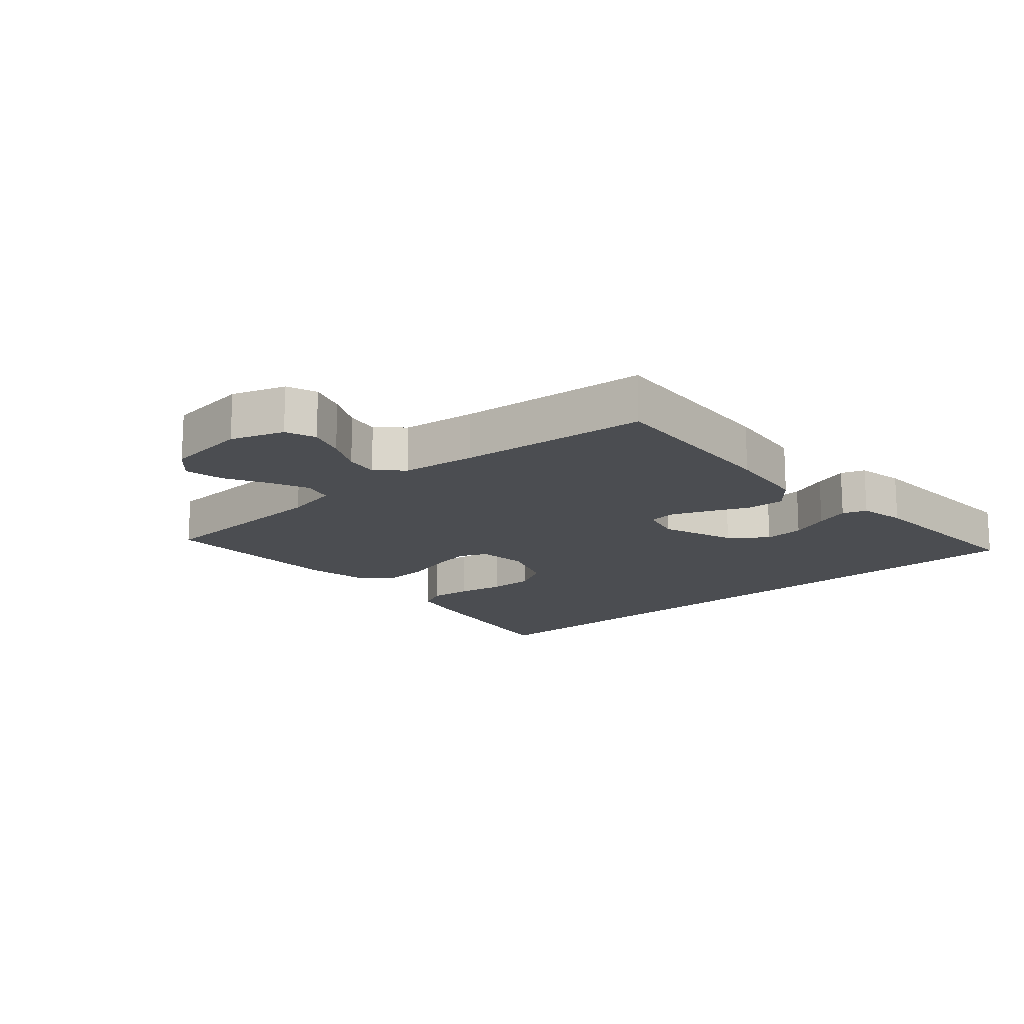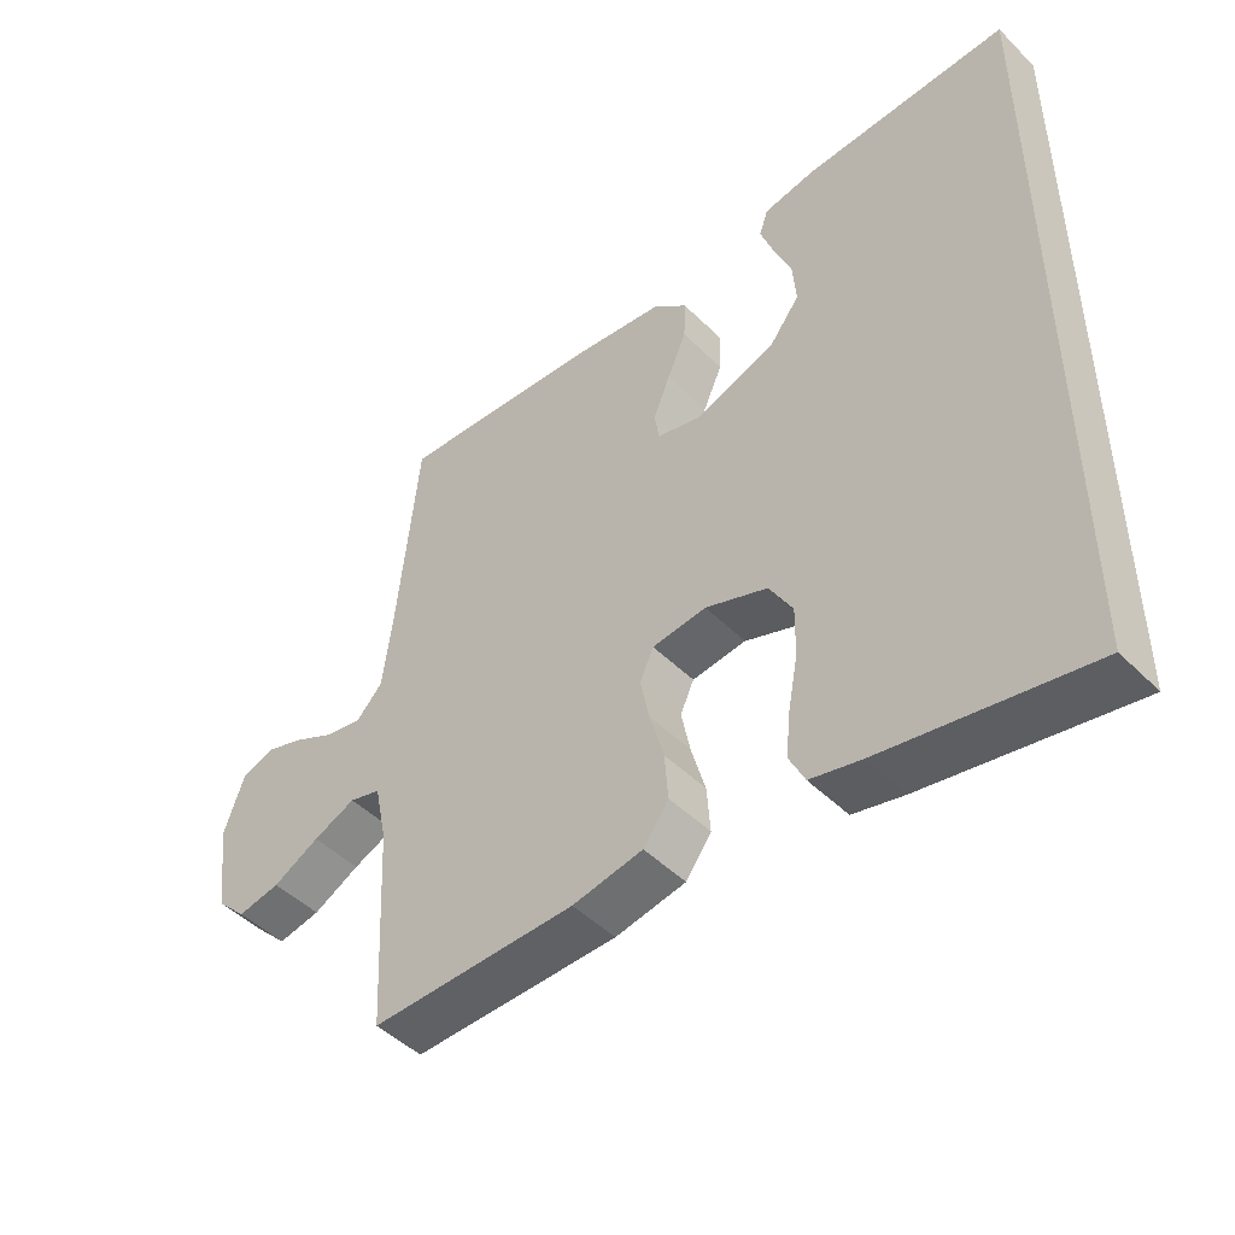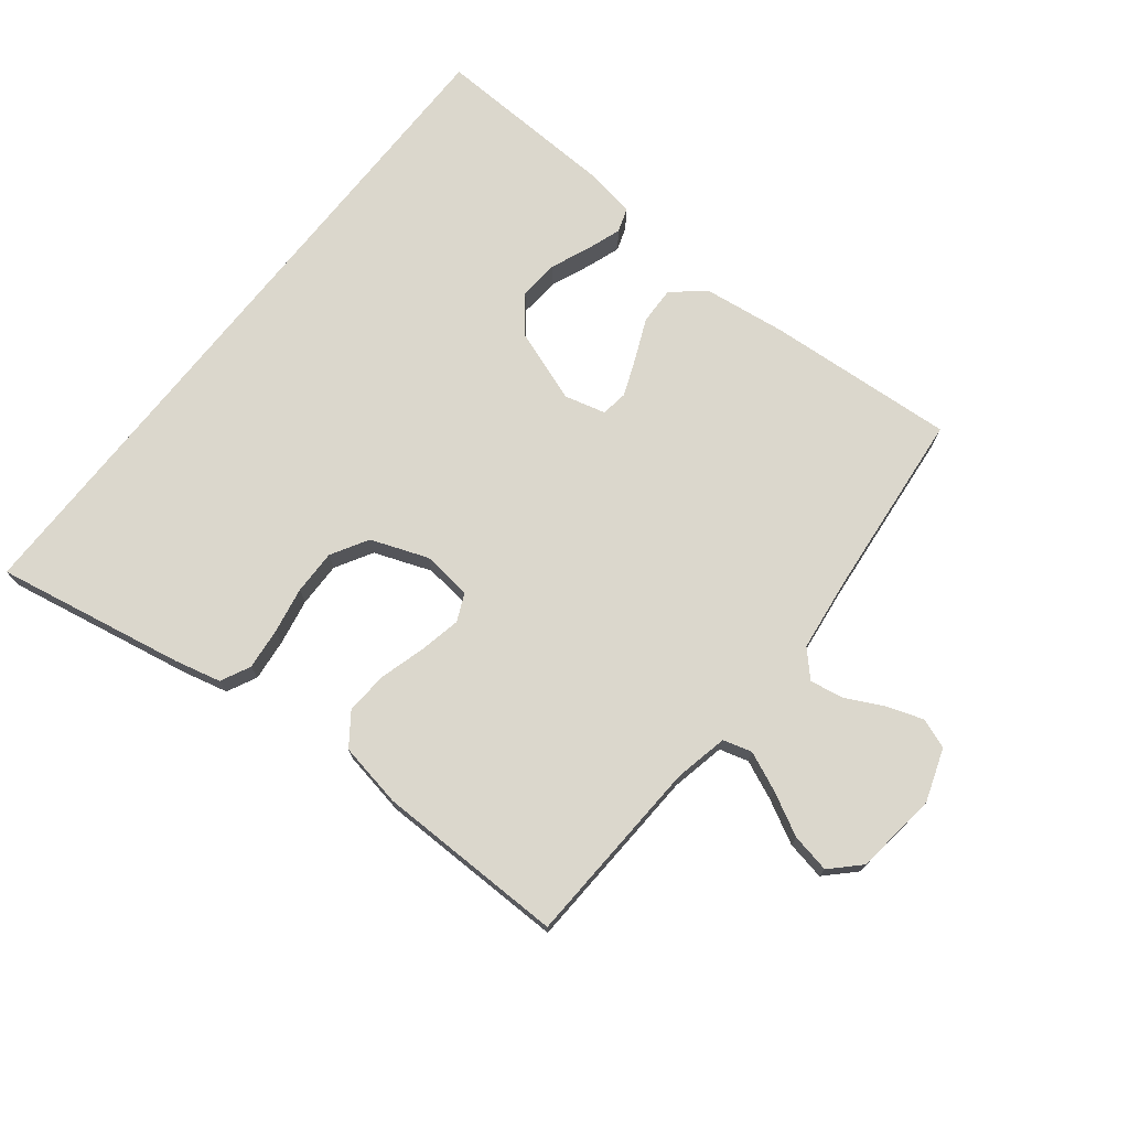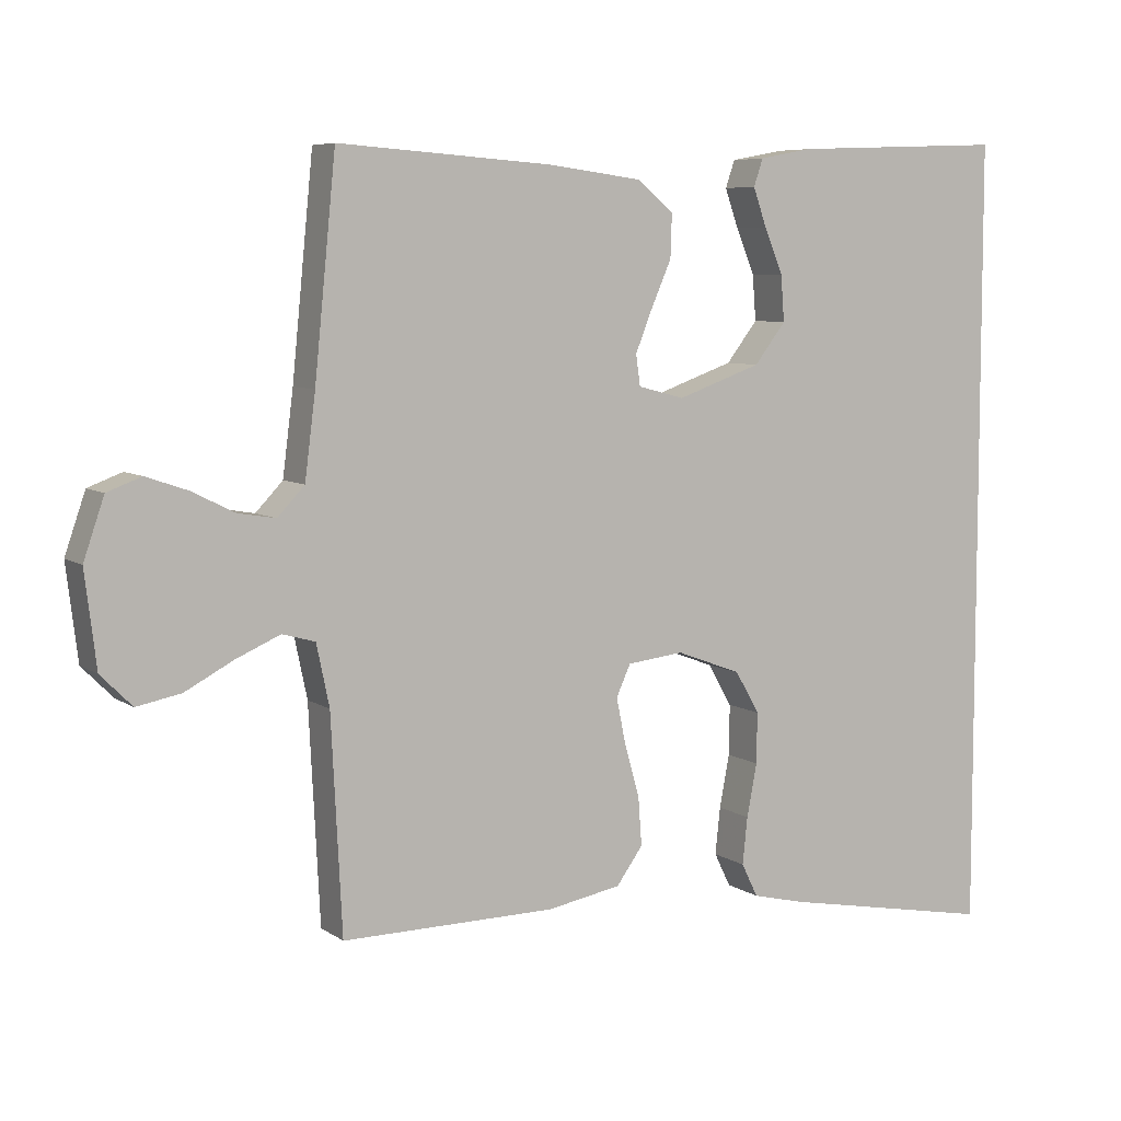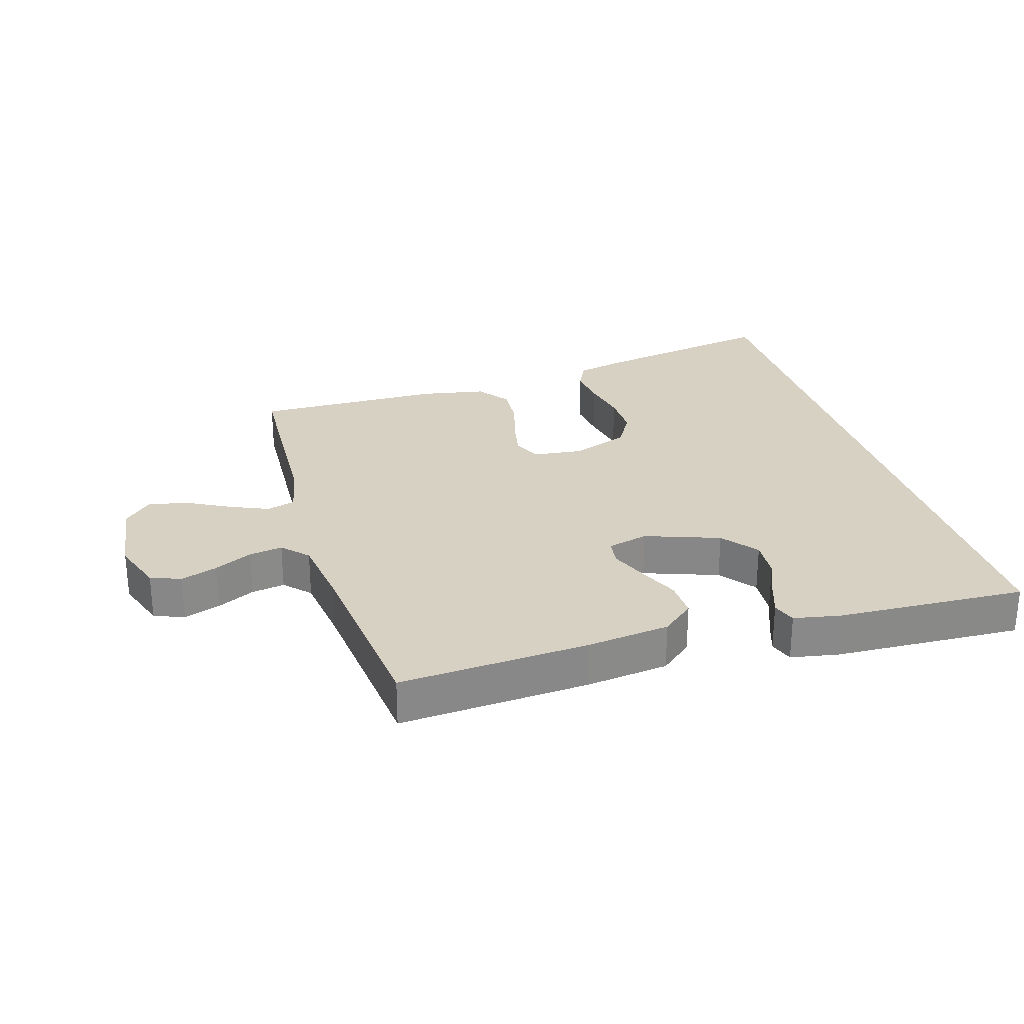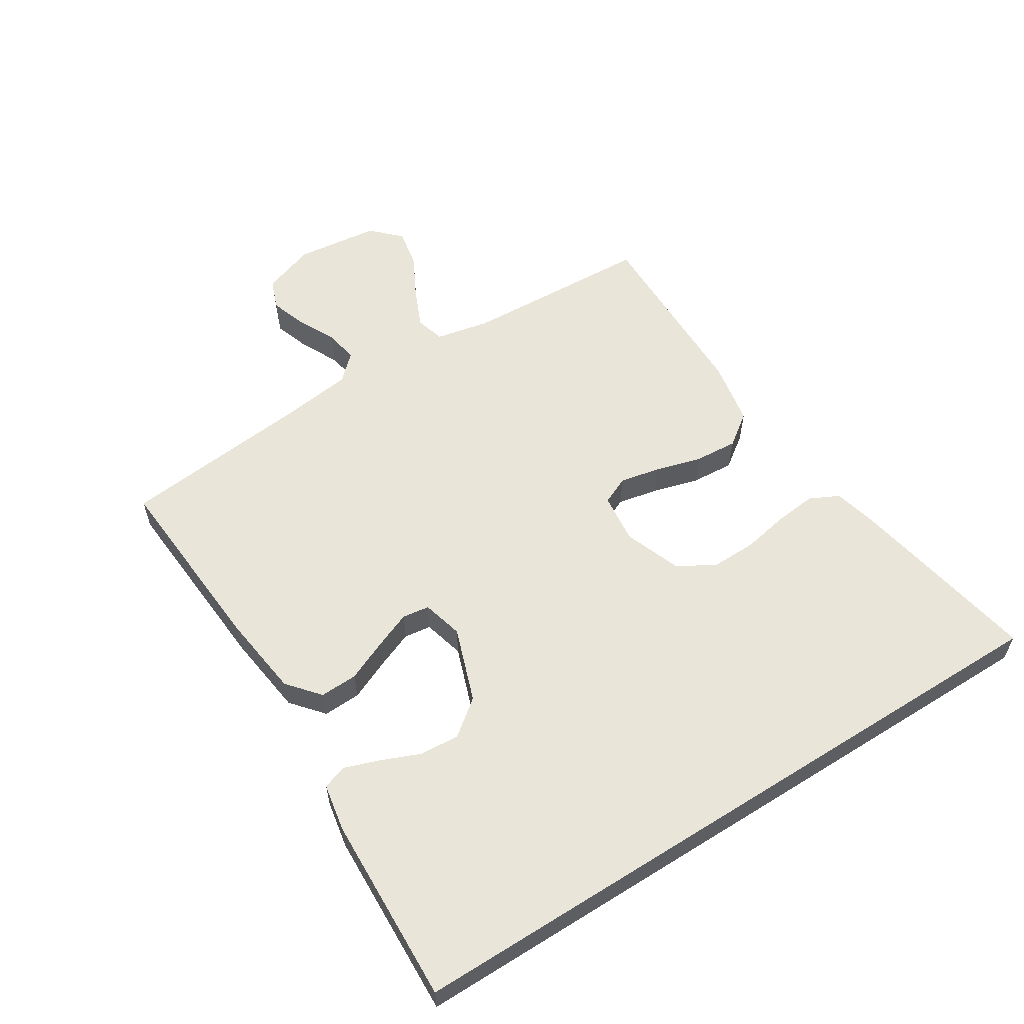
<metadata>
{"format":"obj","ext":"obj","renderer":"f3d","projection":"perspective","resolution":1024,"background":"white","views":[{"elev":-15.6,"azim":-48.5,"up":"+Y"},{"elev":-47.1,"azim":42.1,"up":"+Z"},{"elev":73.3,"azim":-141.6,"up":"+Y"},{"elev":6.8,"azim":-29.0,"up":"+Z"},{"elev":27.1,"azim":-16.6,"up":"+Y"},{"elev":58.4,"azim":57.7,"up":"+Y"}]}
</metadata>
<code>
v -0.5 0.07 0.5
v -0.2 0.07 0.479
v -0.068 0.07 0.462
v -0.017 0.07 0.419
v -0.019 0.07 0.359
v -0.047 0.07 0.295
v -0.071 0.07 0.235
v -0.065 0.07 0.192
v 0 0.07 0.175
v 0.118 0.07 0.217
v 0.162 0.07 0.274
v 0.157 0.07 0.338
v 0.131 0.07 0.401
v 0.112 0.07 0.455
v 0.125 0.07 0.493
v 0.2 0.07 0.507
v 0.5 0.07 0.519
v 0.5 0.07 -0.593
v 0.2 0.07 -0.537
v 0.126 0.07 -0.519
v 0.103 0.07 -0.472
v 0.11 0.07 -0.406
v 0.124 0.07 -0.332
v 0.125 0.07 -0.261
v 0.091 0.07 -0.202
v 0 0.07 -0.168
v -0.079 0.07 -0.177
v -0.099 0.07 -0.221
v -0.086 0.07 -0.285
v -0.065 0.07 -0.359
v -0.06 0.07 -0.427
v -0.097 0.07 -0.478
v -0.2 0.07 -0.497
v -0.5 0.07 -0.5
v -0.515 0.07 -0.2
v -0.533 0.07 -0.114
v -0.579 0.07 -0.101
v -0.641 0.07 -0.128
v -0.709 0.07 -0.164
v -0.771 0.07 -0.176
v -0.815 0.07 -0.132
v -0.831 0.07 0
v -0.802 0.07 0.084
v -0.754 0.07 0.102
v -0.696 0.07 0.082
v -0.636 0.07 0.052
v -0.583 0.07 0.043
v -0.545 0.07 0.083
v -0.53 0.07 0.2
v -0.5 0 0.5
v -0.2 0 0.479
v -0.068 0 0.462
v -0.017 0 0.419
v -0.019 0 0.359
v -0.047 0 0.295
v -0.071 0 0.235
v -0.065 0 0.192
v 0 0 0.175
v 0.118 0 0.217
v 0.162 0 0.274
v 0.157 0 0.338
v 0.131 0 0.401
v 0.112 0 0.455
v 0.125 0 0.493
v 0.2 0 0.507
v 0.5 0 0.519
v 0.5 0 -0.593
v 0.2 0 -0.537
v 0.126 0 -0.519
v 0.103 0 -0.472
v 0.11 0 -0.406
v 0.124 0 -0.332
v 0.125 0 -0.261
v 0.091 0 -0.202
v 0 0 -0.168
v -0.079 0 -0.177
v -0.099 0 -0.221
v -0.086 0 -0.285
v -0.065 0 -0.359
v -0.06 0 -0.427
v -0.097 0 -0.478
v -0.2 0 -0.497
v -0.5 0 -0.5
v -0.515 0 -0.2
v -0.533 0 -0.114
v -0.579 0 -0.101
v -0.641 0 -0.128
v -0.709 0 -0.164
v -0.771 0 -0.176
v -0.815 0 -0.132
v -0.831 0 0
v -0.802 0 0.084
v -0.754 0 0.102
v -0.696 0 0.082
v -0.636 0 0.052
v -0.583 0 0.043
v -0.545 0 0.083
v -0.53 0 0.2
f 44 45 46
f 43 44 46
f 42 43 46
f 41 42 46
f 40 41 46
f 39 40 46
f 38 39 46
f 37 38 46 47
f 36 37 47 48
f 33 34 35
f 32 33 35
f 31 32 35
f 30 31 35
f 29 30 35
f 36 48 49
f 35 36 49
f 29 35 49
f 28 29 49
f 21 22 23
f 20 21 23
f 19 20 23
f 18 19 23
f 17 18 23
f 17 23 24
f 15 16 17
f 14 15 17
f 13 14 17
f 12 13 17
f 11 12 17
f 17 24 25
f 11 17 25
f 10 11 25
f 4 5 6
f 3 4 6
f 2 3 6
f 1 2 6
f 49 1 6
f 49 6 7
f 49 7 8
f 28 49 8
f 27 28 8
f 26 27 8 9
f 9 10 25 26
f 95 94 93
f 95 93 92
f 95 92 91
f 95 91 90
f 95 90 89
f 95 89 88
f 95 88 87
f 96 95 87 86
f 97 96 86 85
f 84 83 82
f 84 82 81
f 84 81 80
f 84 80 79
f 84 79 78
f 98 97 85
f 98 85 84
f 98 84 78
f 98 78 77
f 72 71 70
f 72 70 69
f 72 69 68
f 72 68 67
f 72 67 66
f 73 72 66
f 66 65 64
f 66 64 63
f 66 63 62
f 66 62 61
f 66 61 60
f 74 73 66
f 74 66 60
f 74 60 59
f 55 54 53
f 55 53 52
f 55 52 51
f 55 51 50
f 55 50 98
f 56 55 98
f 57 56 98
f 57 98 77
f 57 77 76
f 58 57 76 75
f 75 74 59 58
f 1 50 51 2
f 2 51 52 3
f 3 52 53 4
f 4 53 54 5
f 5 54 55 6
f 6 55 56 7
f 7 56 57 8
f 8 57 58 9
f 9 58 59 10
f 10 59 60 11
f 11 60 61 12
f 12 61 62 13
f 13 62 63 14
f 14 63 64 15
f 15 64 65 16
f 16 65 66 17
f 17 66 67 18
f 18 67 68 19
f 19 68 69 20
f 20 69 70 21
f 21 70 71 22
f 22 71 72 23
f 23 72 73 24
f 24 73 74 25
f 25 74 75 26
f 26 75 76 27
f 27 76 77 28
f 28 77 78 29
f 29 78 79 30
f 30 79 80 31
f 31 80 81 32
f 32 81 82 33
f 33 82 83 34
f 34 83 84 35
f 35 84 85 36
f 36 85 86 37
f 37 86 87 38
f 38 87 88 39
f 39 88 89 40
f 40 89 90 41
f 41 90 91 42
f 42 91 92 43
f 43 92 93 44
f 44 93 94 45
f 45 94 95 46
f 46 95 96 47
f 47 96 97 48
f 48 97 98 49
f 49 98 50 1

</code>
